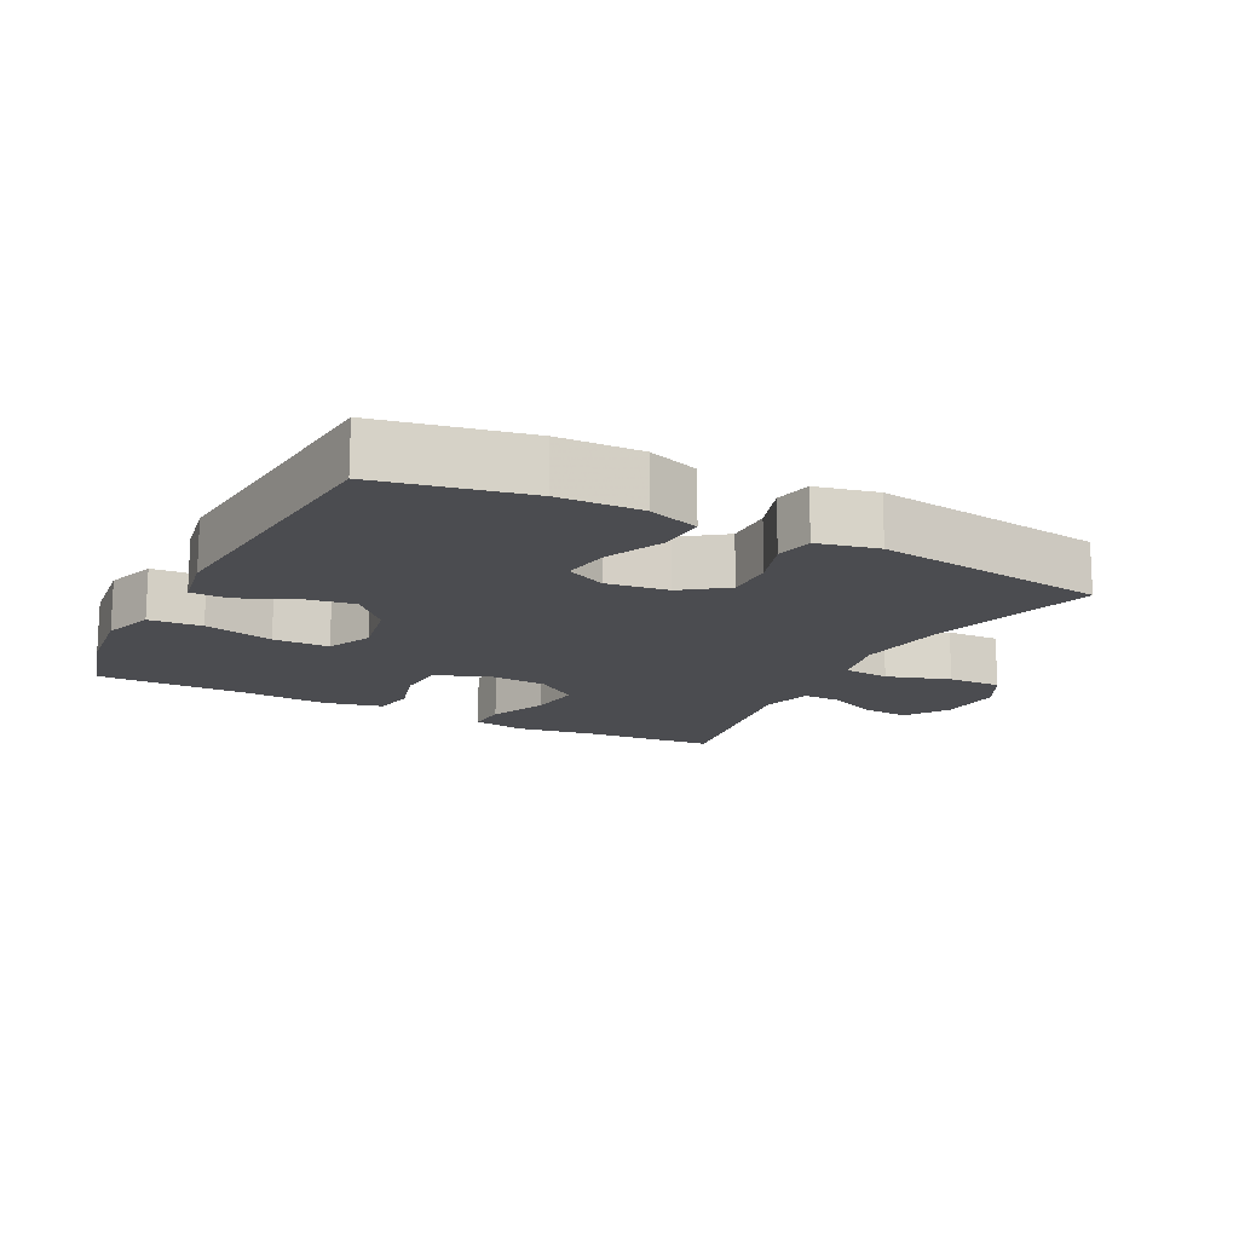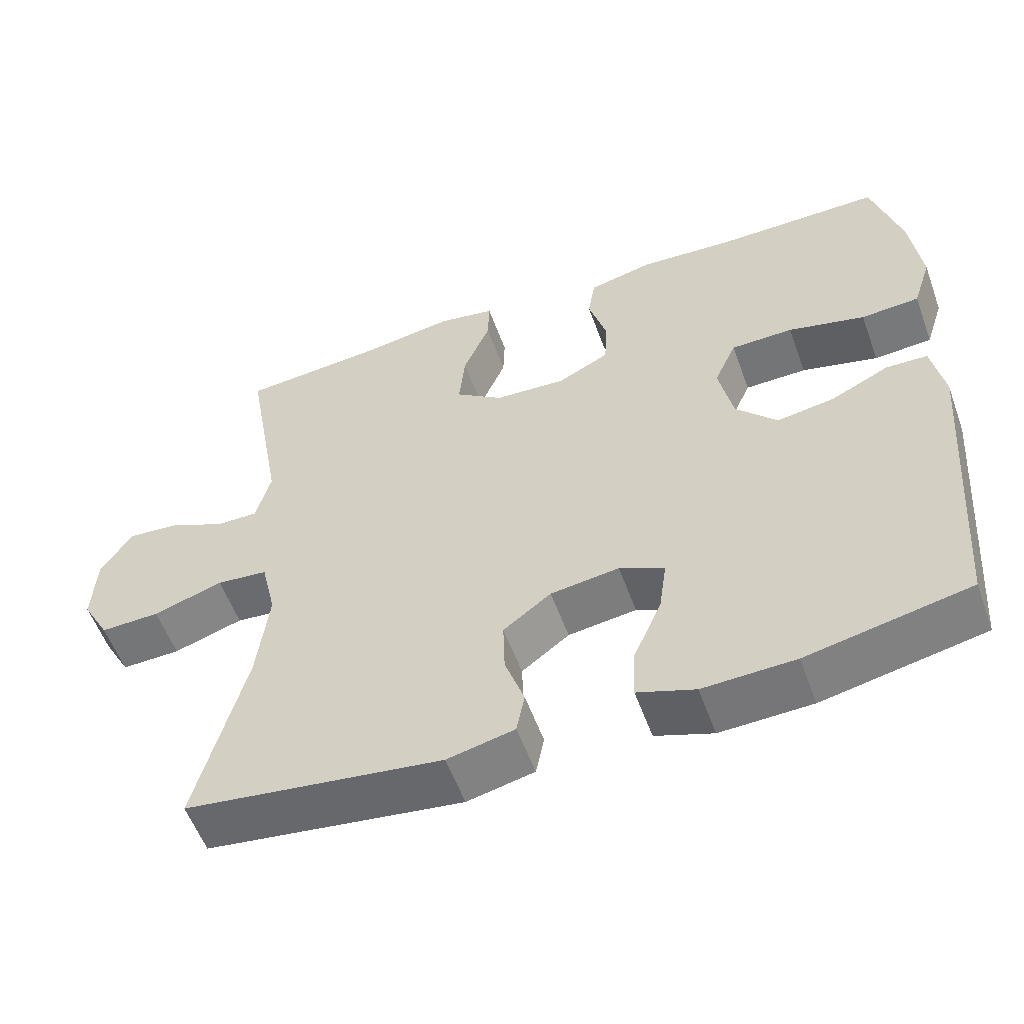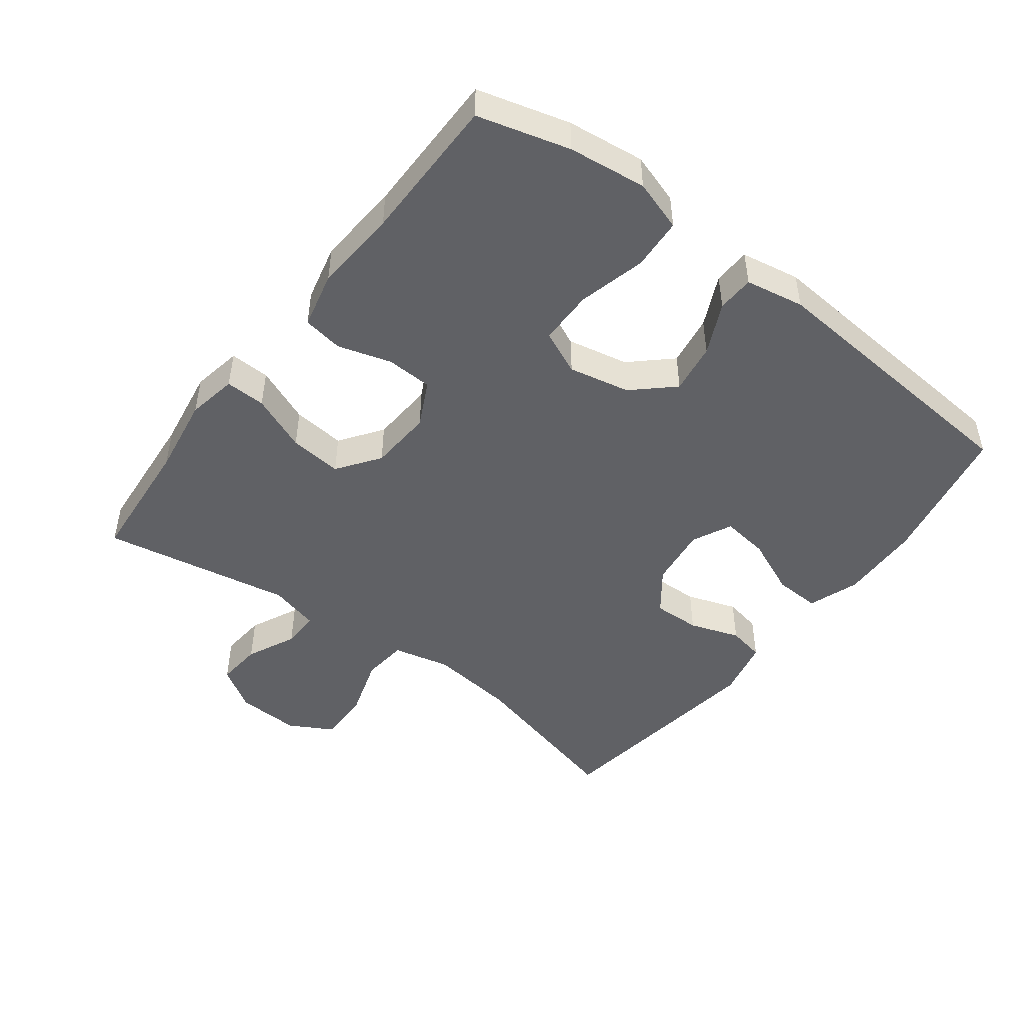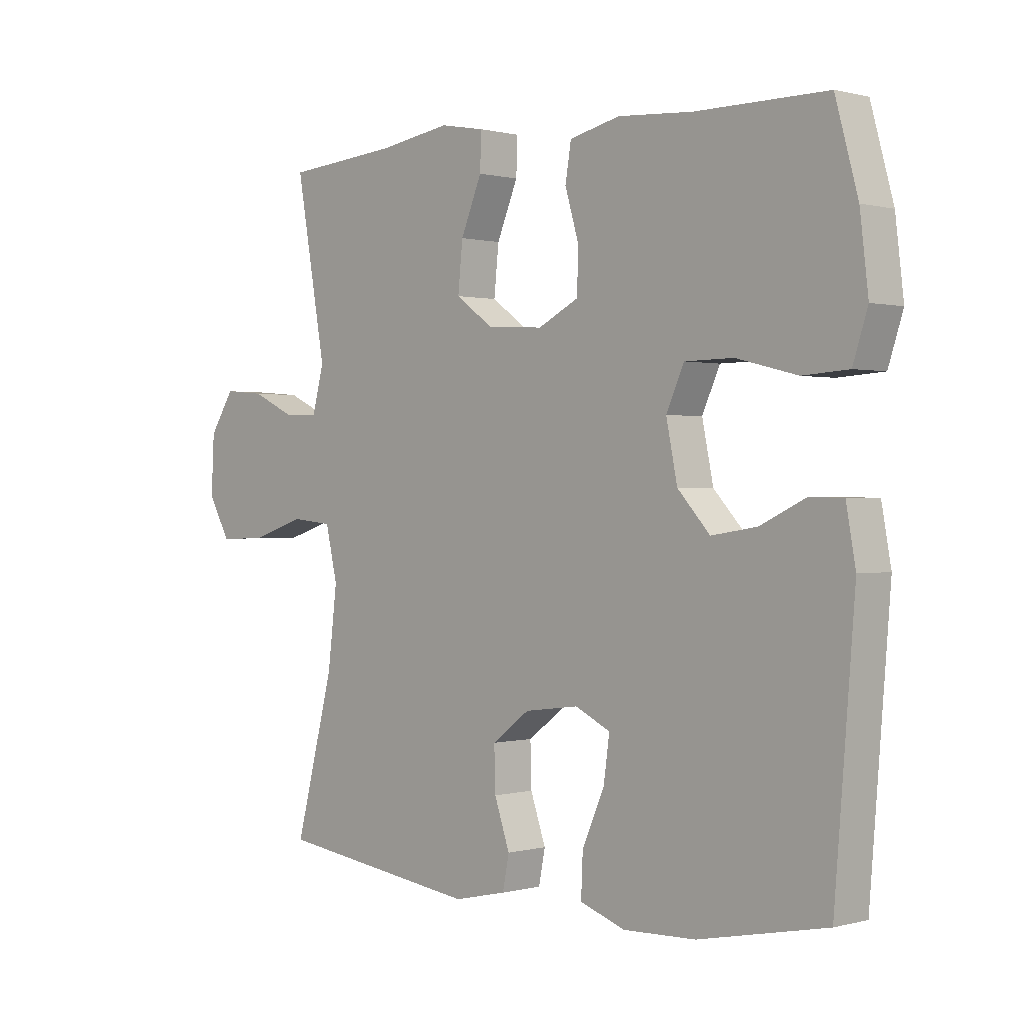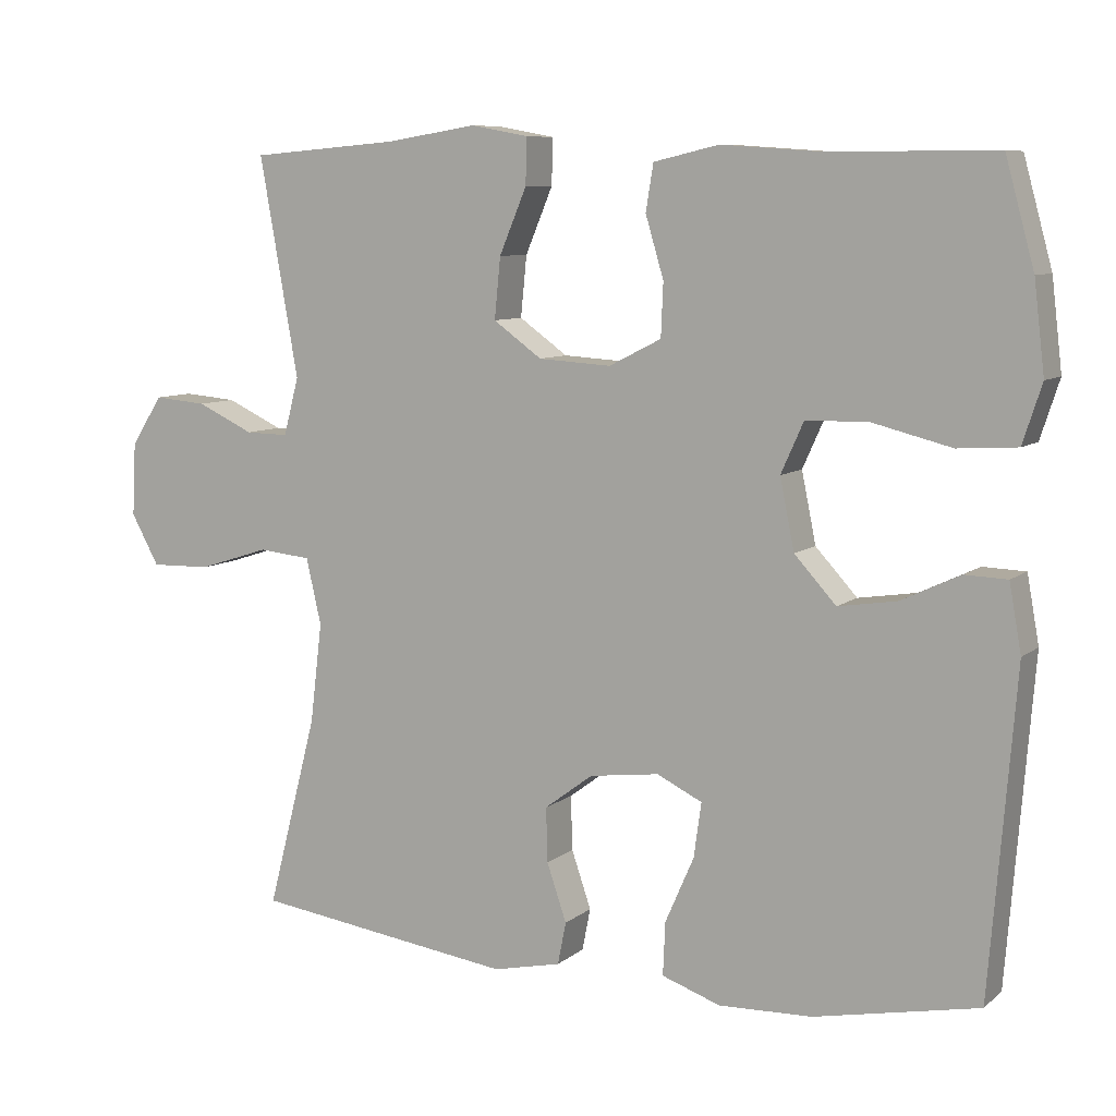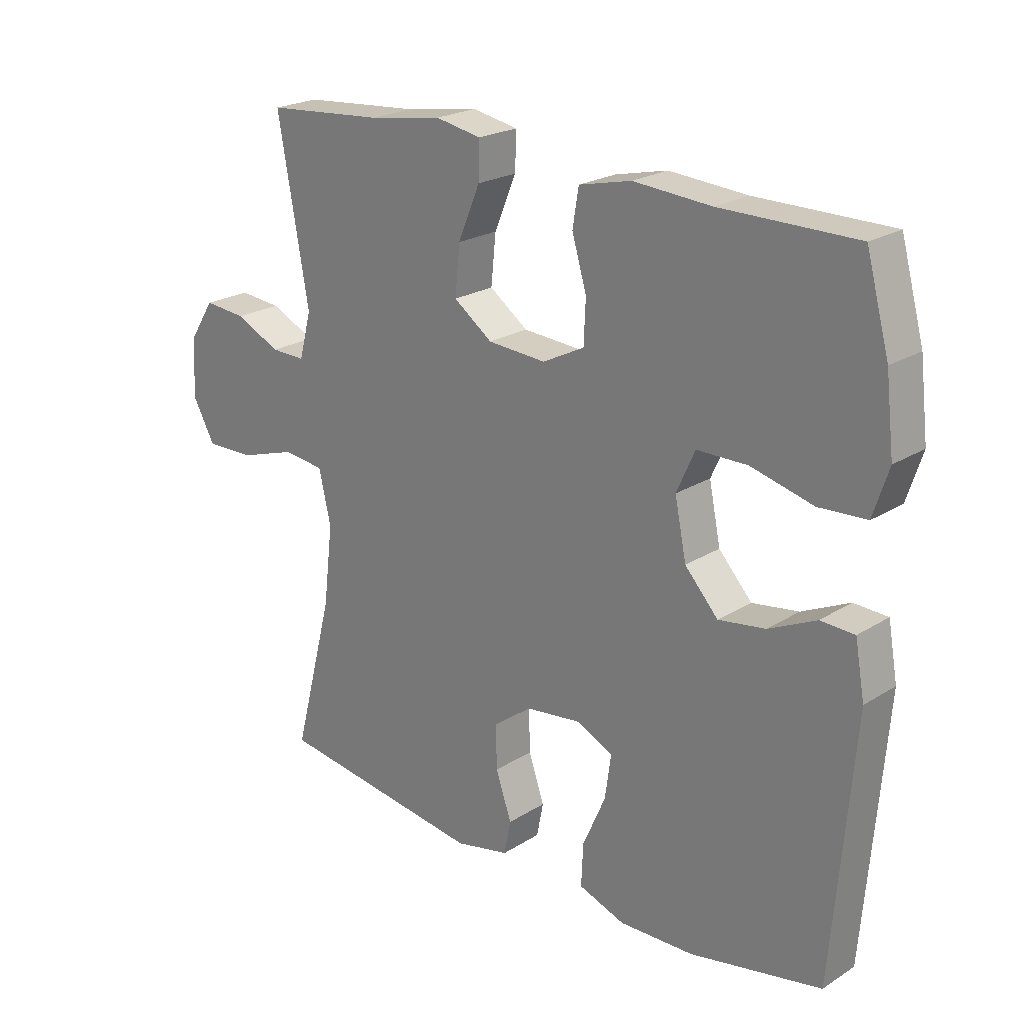
<metadata>
{"format":"obj","ext":"obj","renderer":"f3d","projection":"perspective","resolution":1024,"background":"white","views":[{"elev":-15.2,"azim":152.6,"up":"+Y"},{"elev":-56.1,"azim":19.9,"up":"+Z"},{"elev":-47.5,"azim":52.8,"up":"+Y"},{"elev":0.4,"azim":45.5,"up":"+Z"},{"elev":8.3,"azim":27.2,"up":"+Z"},{"elev":22.5,"azim":43.0,"up":"+Z"}]}
</metadata>
<code>
v -0.5 0.07 0.5
v -0.305 0.07 0.516
v -0.184 0.07 0.535
v -0.108 0.07 0.521
v -0.11 0.07 0.46
v -0.146 0.07 0.374
v -0.154 0.07 0.294
v -0.09 0.07 0.248
v 0.006 0.07 0.242
v 0.075 0.07 0.277
v 0.078 0.07 0.347
v 0.054 0.07 0.428
v 0.064 0.07 0.489
v 0.15 0.07 0.509
v 0.278 0.07 0.5
v 0.5 0.07 0.5
v 0.538 0.07 0.361
v 0.552 0.07 0.243
v 0.527 0.07 0.166
v 0.449 0.07 0.161
v 0.346 0.07 0.187
v 0.263 0.07 0.186
v 0.233 0.07 0.119
v 0.252 0.07 0.026
v 0.307 0.07 -0.034
v 0.384 0.07 -0.022
v 0.462 0.07 0.015
v 0.518 0.07 0.013
v 0.534 0.07 -0.076
v 0.5 0.07 -0.5
v 0.283 0.07 -0.544
v 0.16 0.07 -0.548
v 0.083 0.07 -0.521
v 0.086 0.07 -0.451
v 0.124 0.07 -0.364
v 0.134 0.07 -0.292
v 0.074 0.07 -0.263
v -0.018 0.07 -0.275
v -0.082 0.07 -0.323
v -0.08 0.07 -0.395
v -0.054 0.07 -0.471
v -0.065 0.07 -0.527
v -0.155 0.07 -0.547
v -0.5 0.07 -0.5
v -0.434 0.07 -0.245
v -0.418 0.07 -0.113
v -0.438 0.07 -0.026
v -0.507 0.07 -0.019
v -0.601 0.07 -0.049
v -0.681 0.07 -0.051
v -0.718 0.07 0.016
v -0.713 0.07 0.113
v -0.671 0.07 0.178
v -0.601 0.07 0.172
v -0.526 0.07 0.137
v -0.469 0.07 0.136
v -0.449 0.07 0.212
v -0.5 0 0.5
v -0.305 0 0.516
v -0.184 0 0.535
v -0.108 0 0.521
v -0.11 0 0.46
v -0.146 0 0.374
v -0.154 0 0.294
v -0.09 0 0.248
v 0.006 0 0.242
v 0.075 0 0.277
v 0.078 0 0.347
v 0.054 0 0.428
v 0.064 0 0.489
v 0.15 0 0.509
v 0.278 0 0.5
v 0.5 0 0.5
v 0.538 0 0.361
v 0.552 0 0.243
v 0.527 0 0.166
v 0.449 0 0.161
v 0.346 0 0.187
v 0.263 0 0.186
v 0.233 0 0.119
v 0.252 0 0.026
v 0.307 0 -0.034
v 0.384 0 -0.022
v 0.462 0 0.015
v 0.518 0 0.013
v 0.534 0 -0.076
v 0.5 0 -0.5
v 0.283 0 -0.544
v 0.16 0 -0.548
v 0.083 0 -0.521
v 0.086 0 -0.451
v 0.124 0 -0.364
v 0.134 0 -0.292
v 0.074 0 -0.263
v -0.018 0 -0.275
v -0.082 0 -0.323
v -0.08 0 -0.395
v -0.054 0 -0.471
v -0.065 0 -0.527
v -0.155 0 -0.547
v -0.5 0 -0.5
v -0.434 0 -0.245
v -0.418 0 -0.113
v -0.438 0 -0.026
v -0.507 0 -0.019
v -0.601 0 -0.049
v -0.681 0 -0.051
v -0.718 0 0.016
v -0.713 0 0.113
v -0.671 0 0.178
v -0.601 0 0.172
v -0.526 0 0.137
v -0.469 0 0.136
v -0.449 0 0.212
f 53 54 55
f 52 53 55
f 51 52 55
f 50 51 55
f 49 50 55
f 48 49 55
f 47 48 55 56
f 46 47 56 57
f 43 44 45
f 42 43 45
f 41 42 45
f 40 41 45
f 39 40 45 46
f 38 39 46 57
f 33 34 35
f 32 33 35
f 31 32 35
f 30 31 35
f 29 30 35
f 28 29 35
f 27 28 35
f 26 27 35
f 25 26 35 36
f 24 25 36 37
f 19 20 21
f 18 19 21
f 17 18 21
f 16 17 21
f 15 16 21
f 15 21 22
f 14 15 22
f 13 14 22
f 12 13 22
f 11 12 22
f 10 11 22 23
f 4 5 6
f 3 4 6
f 2 3 6
f 2 6 7
f 1 2 7
f 57 1 7 8
f 24 37 38
f 23 24 38
f 10 23 38
f 9 10 38
f 8 9 38 57
f 112 111 110
f 112 110 109
f 112 109 108
f 112 108 107
f 112 107 106
f 112 106 105
f 113 112 105 104
f 114 113 104 103
f 102 101 100
f 102 100 99
f 102 99 98
f 102 98 97
f 103 102 97 96
f 114 103 96 95
f 92 91 90
f 92 90 89
f 92 89 88
f 92 88 87
f 92 87 86
f 92 86 85
f 92 85 84
f 92 84 83
f 93 92 83 82
f 94 93 82 81
f 78 77 76
f 78 76 75
f 78 75 74
f 78 74 73
f 78 73 72
f 79 78 72
f 79 72 71
f 79 71 70
f 79 70 69
f 79 69 68
f 80 79 68 67
f 63 62 61
f 63 61 60
f 63 60 59
f 64 63 59
f 64 59 58
f 65 64 58 114
f 95 94 81
f 95 81 80
f 95 80 67
f 95 67 66
f 114 95 66 65
f 1 58 59 2
f 2 59 60 3
f 3 60 61 4
f 4 61 62 5
f 5 62 63 6
f 6 63 64 7
f 7 64 65 8
f 8 65 66 9
f 9 66 67 10
f 10 67 68 11
f 11 68 69 12
f 12 69 70 13
f 13 70 71 14
f 14 71 72 15
f 15 72 73 16
f 16 73 74 17
f 17 74 75 18
f 18 75 76 19
f 19 76 77 20
f 20 77 78 21
f 21 78 79 22
f 22 79 80 23
f 23 80 81 24
f 24 81 82 25
f 25 82 83 26
f 26 83 84 27
f 27 84 85 28
f 28 85 86 29
f 29 86 87 30
f 30 87 88 31
f 31 88 89 32
f 32 89 90 33
f 33 90 91 34
f 34 91 92 35
f 35 92 93 36
f 36 93 94 37
f 37 94 95 38
f 38 95 96 39
f 39 96 97 40
f 40 97 98 41
f 41 98 99 42
f 42 99 100 43
f 43 100 101 44
f 44 101 102 45
f 45 102 103 46
f 46 103 104 47
f 47 104 105 48
f 48 105 106 49
f 49 106 107 50
f 50 107 108 51
f 51 108 109 52
f 52 109 110 53
f 53 110 111 54
f 54 111 112 55
f 55 112 113 56
f 56 113 114 57
f 57 114 58 1

</code>
